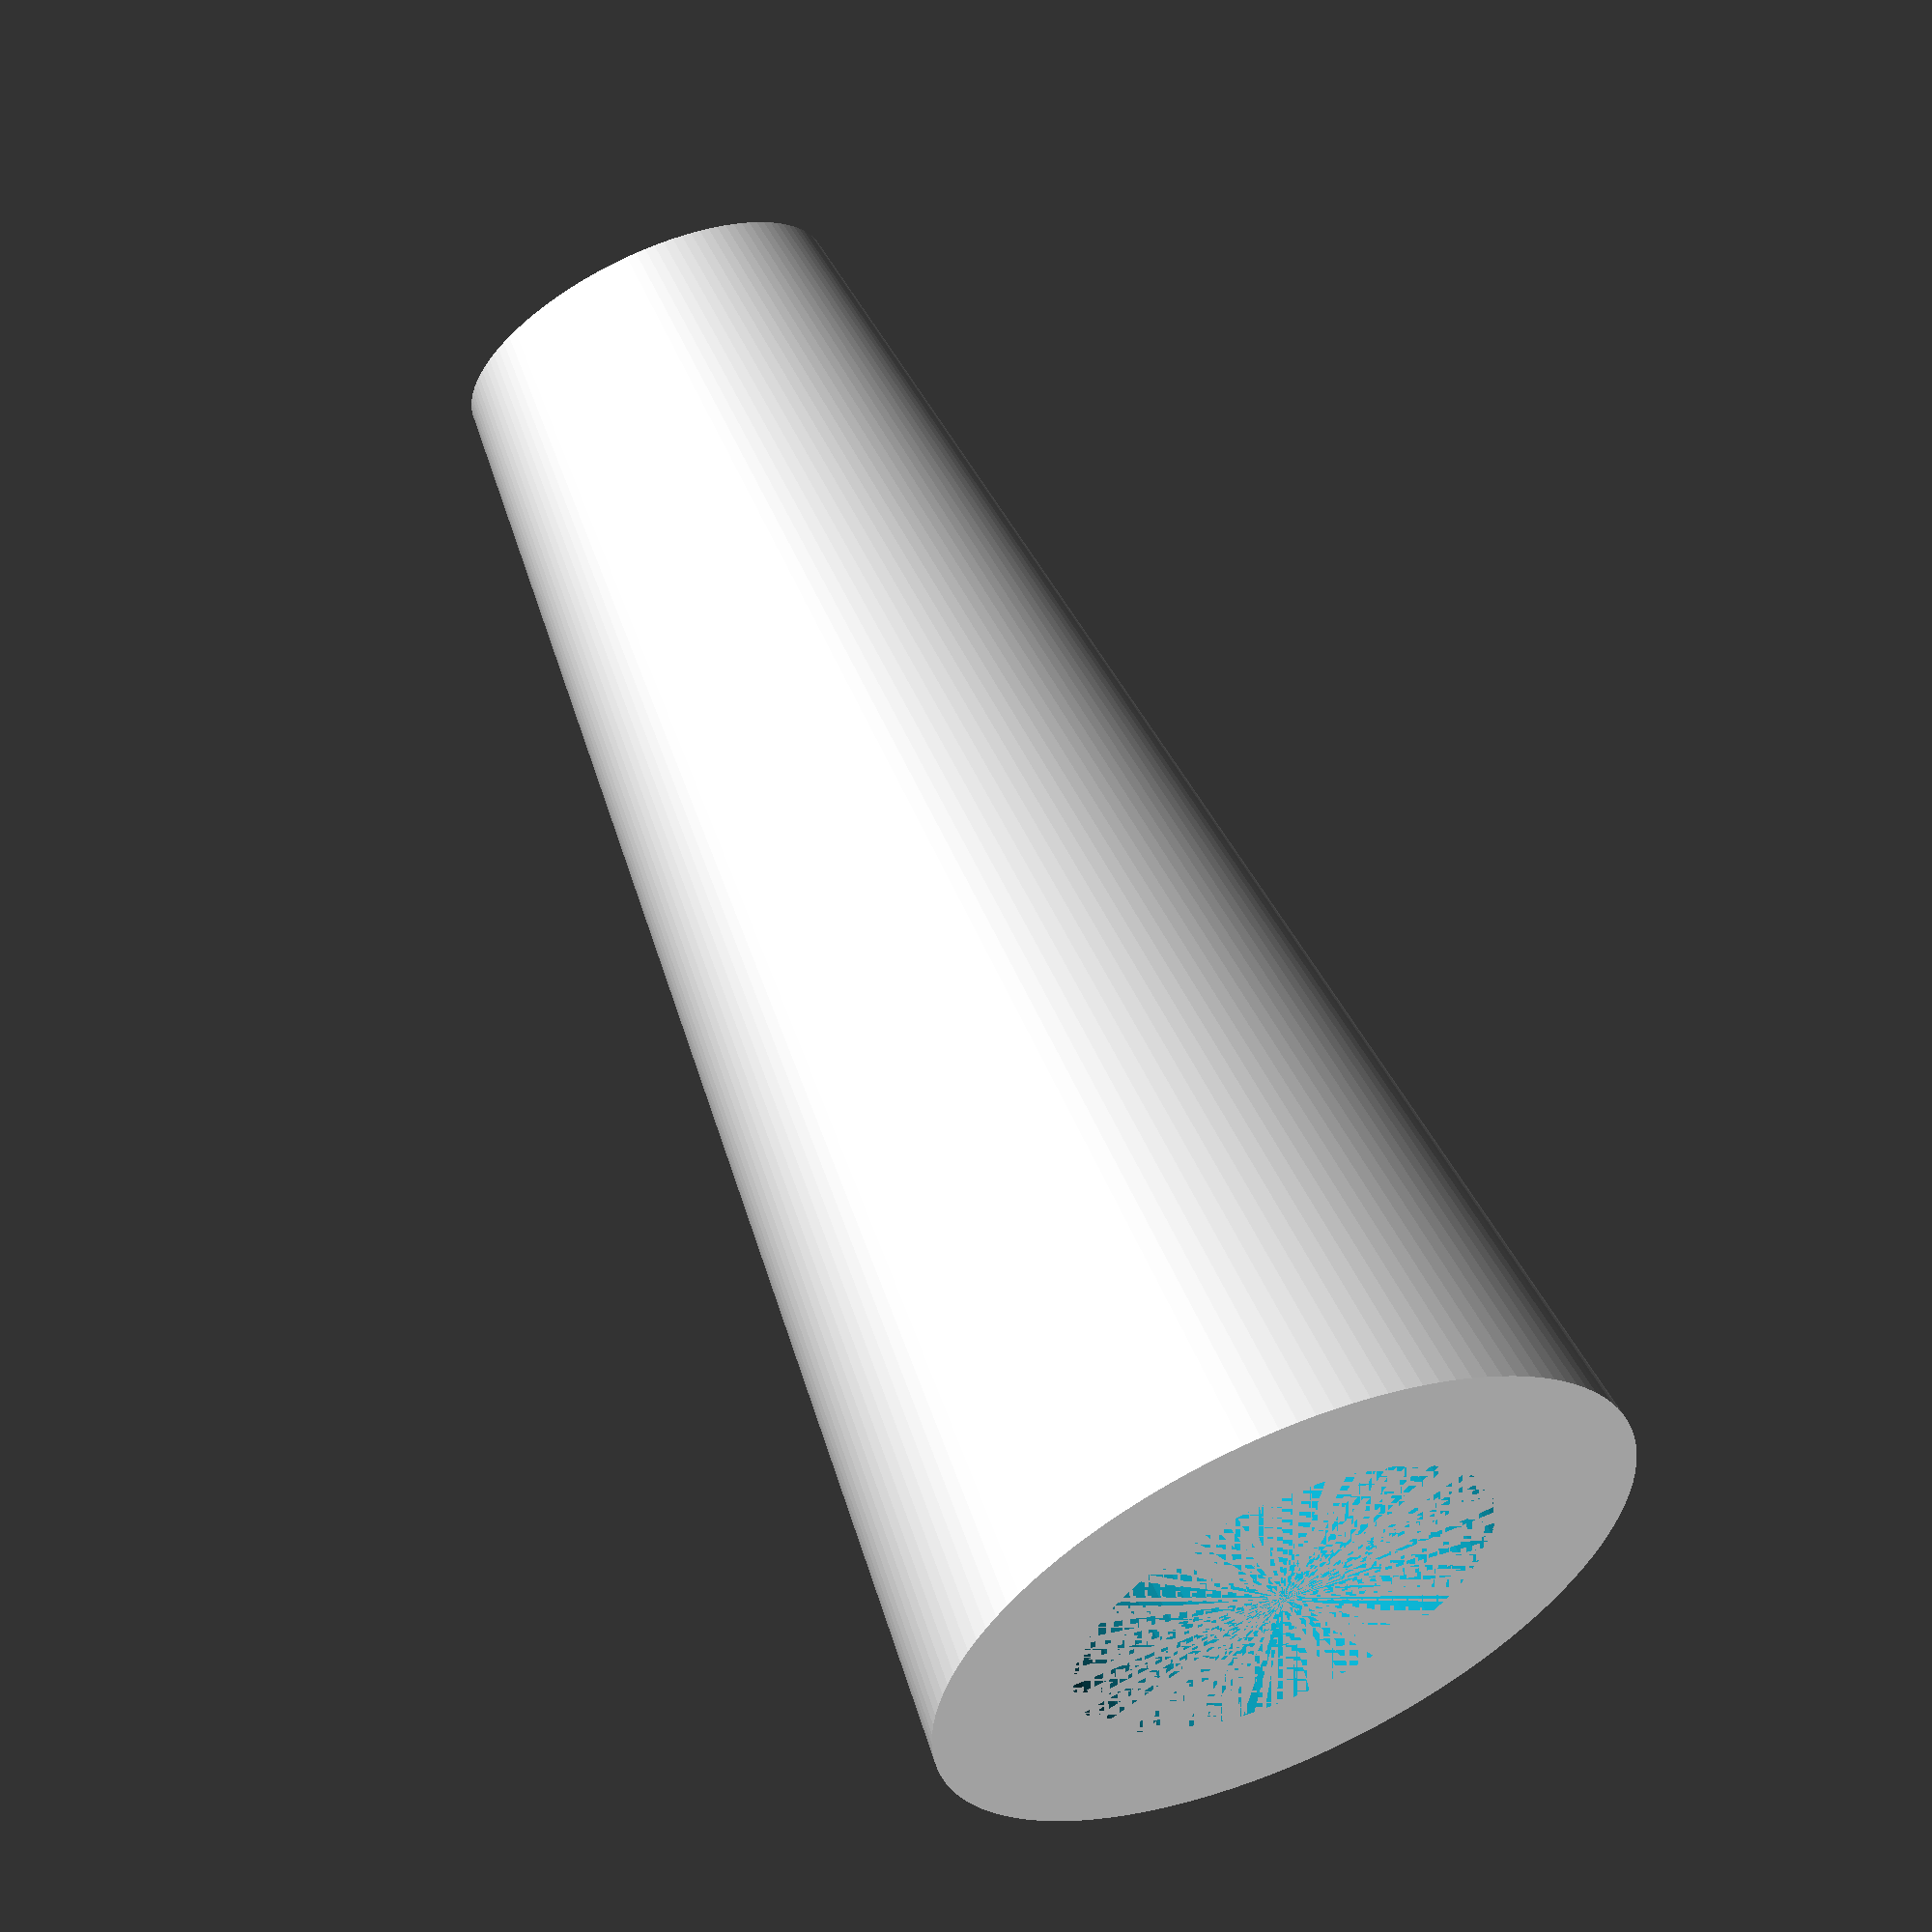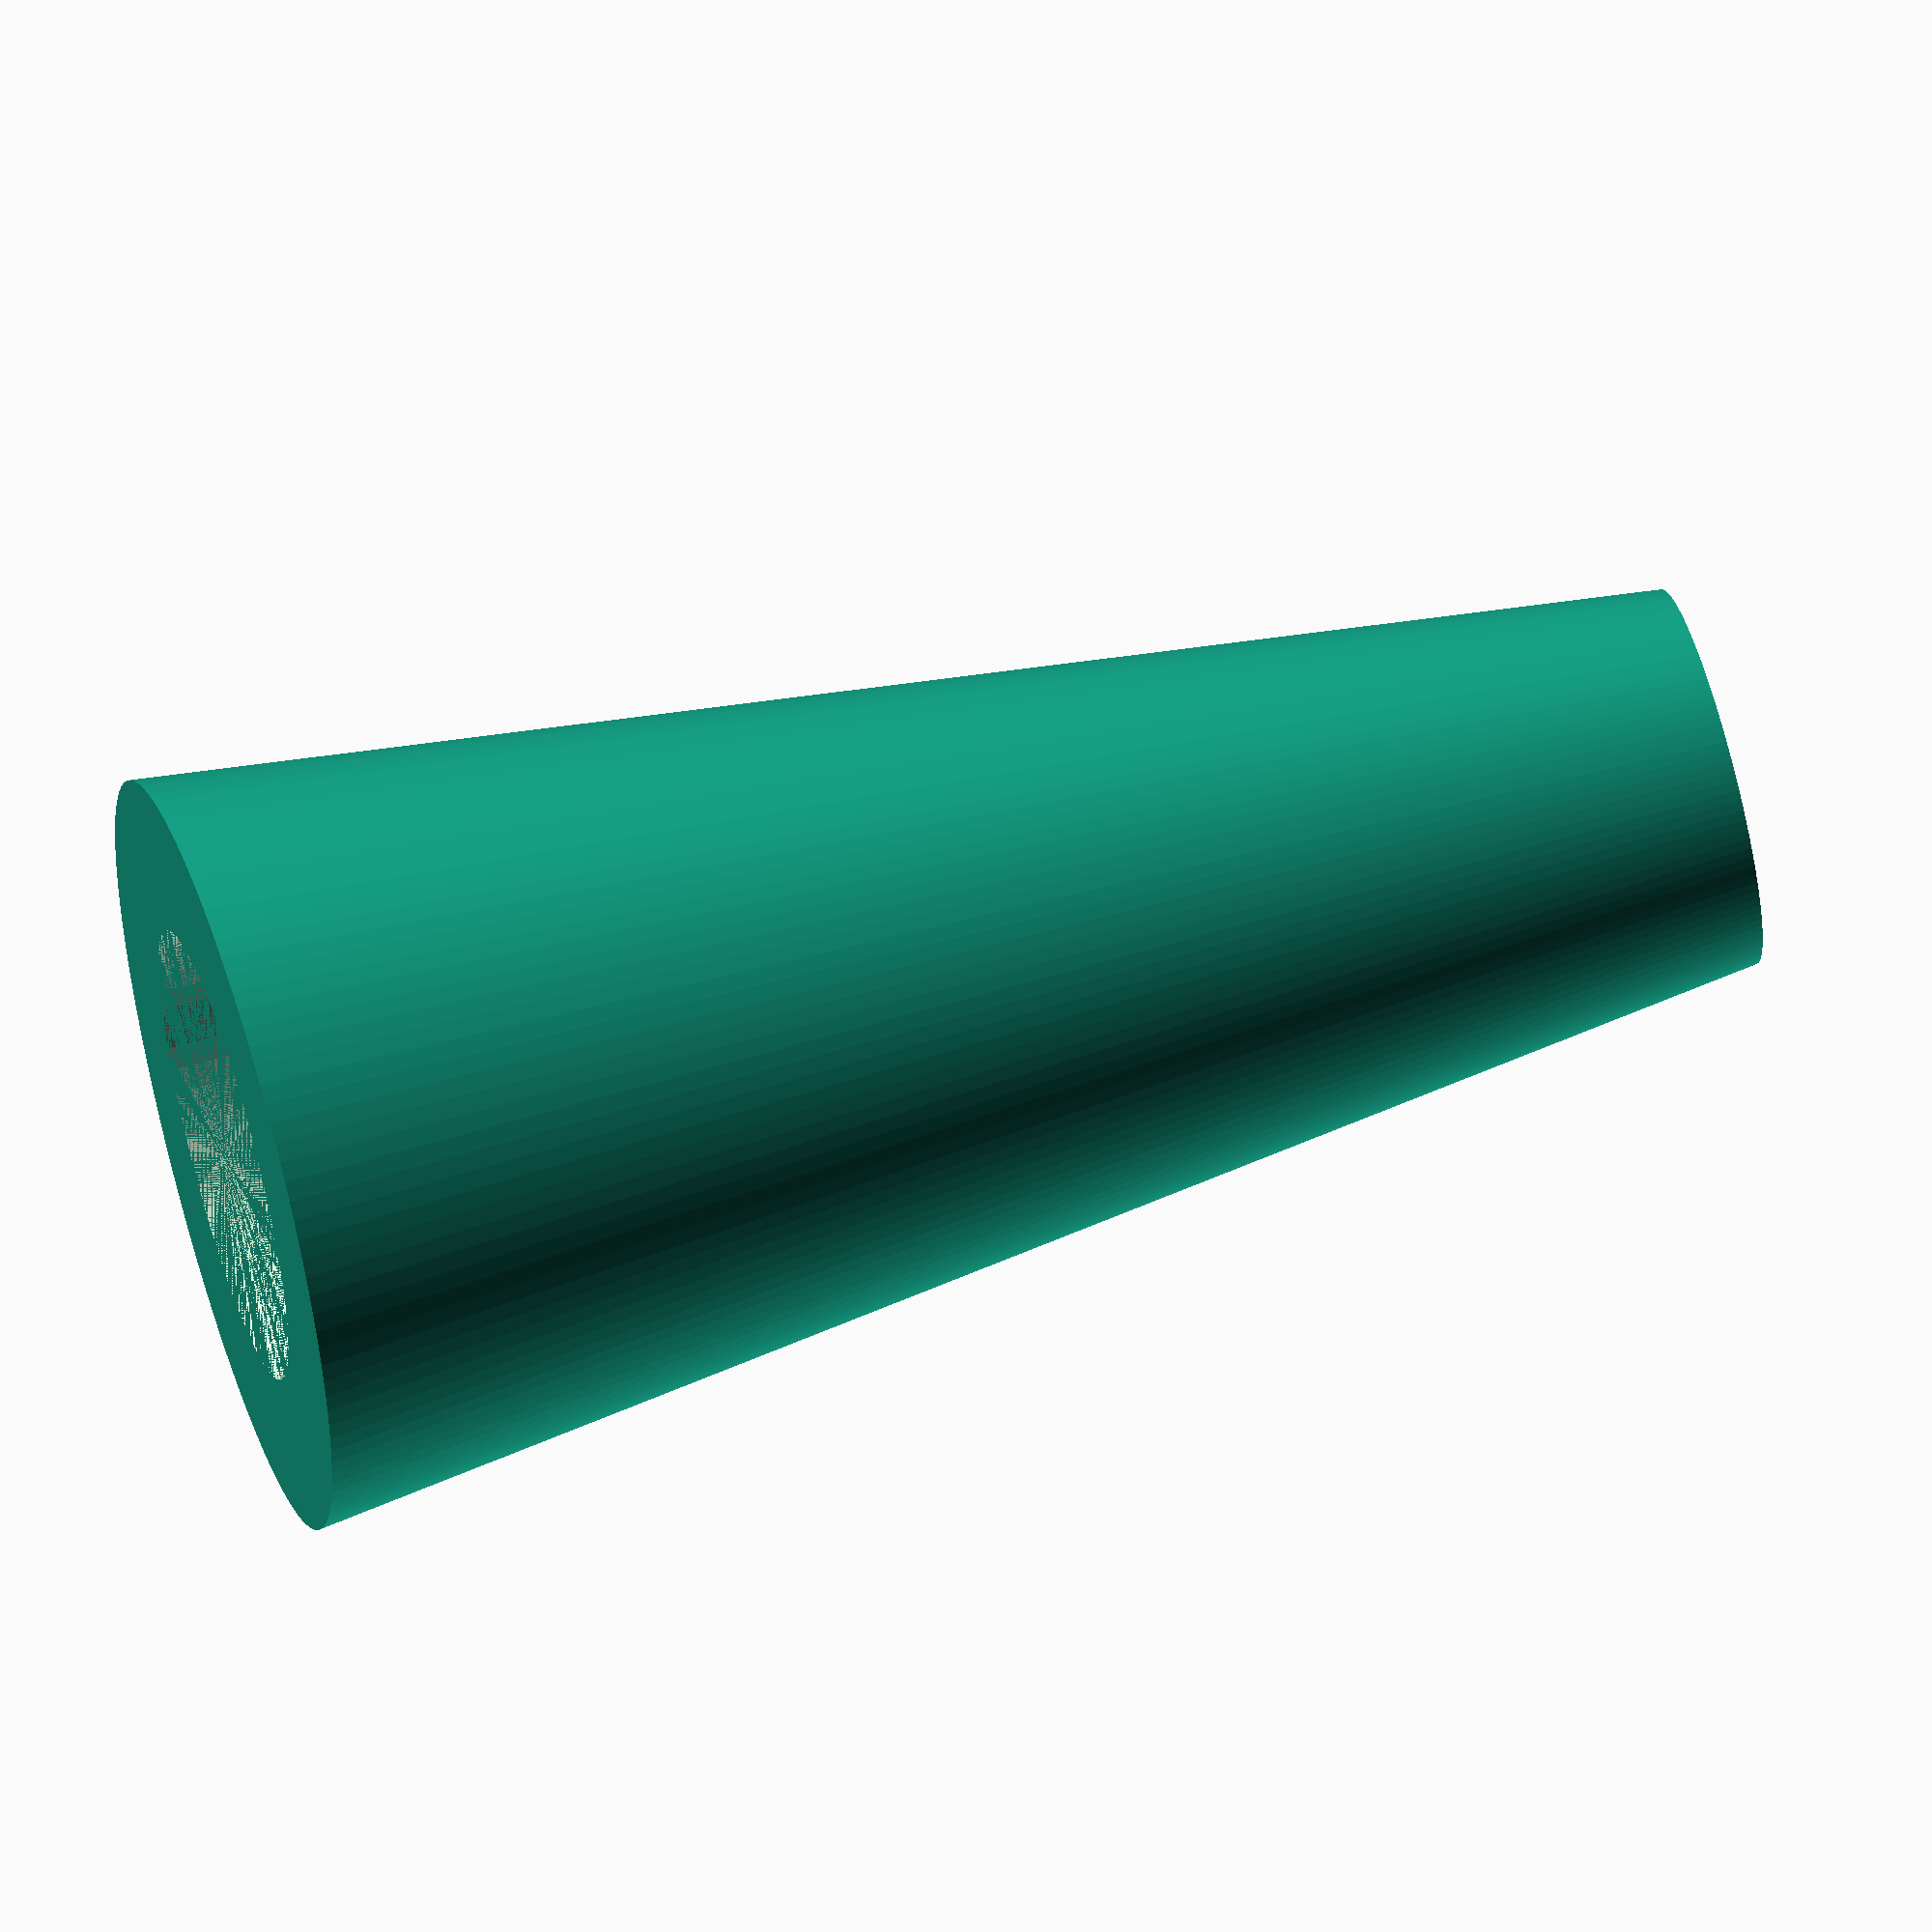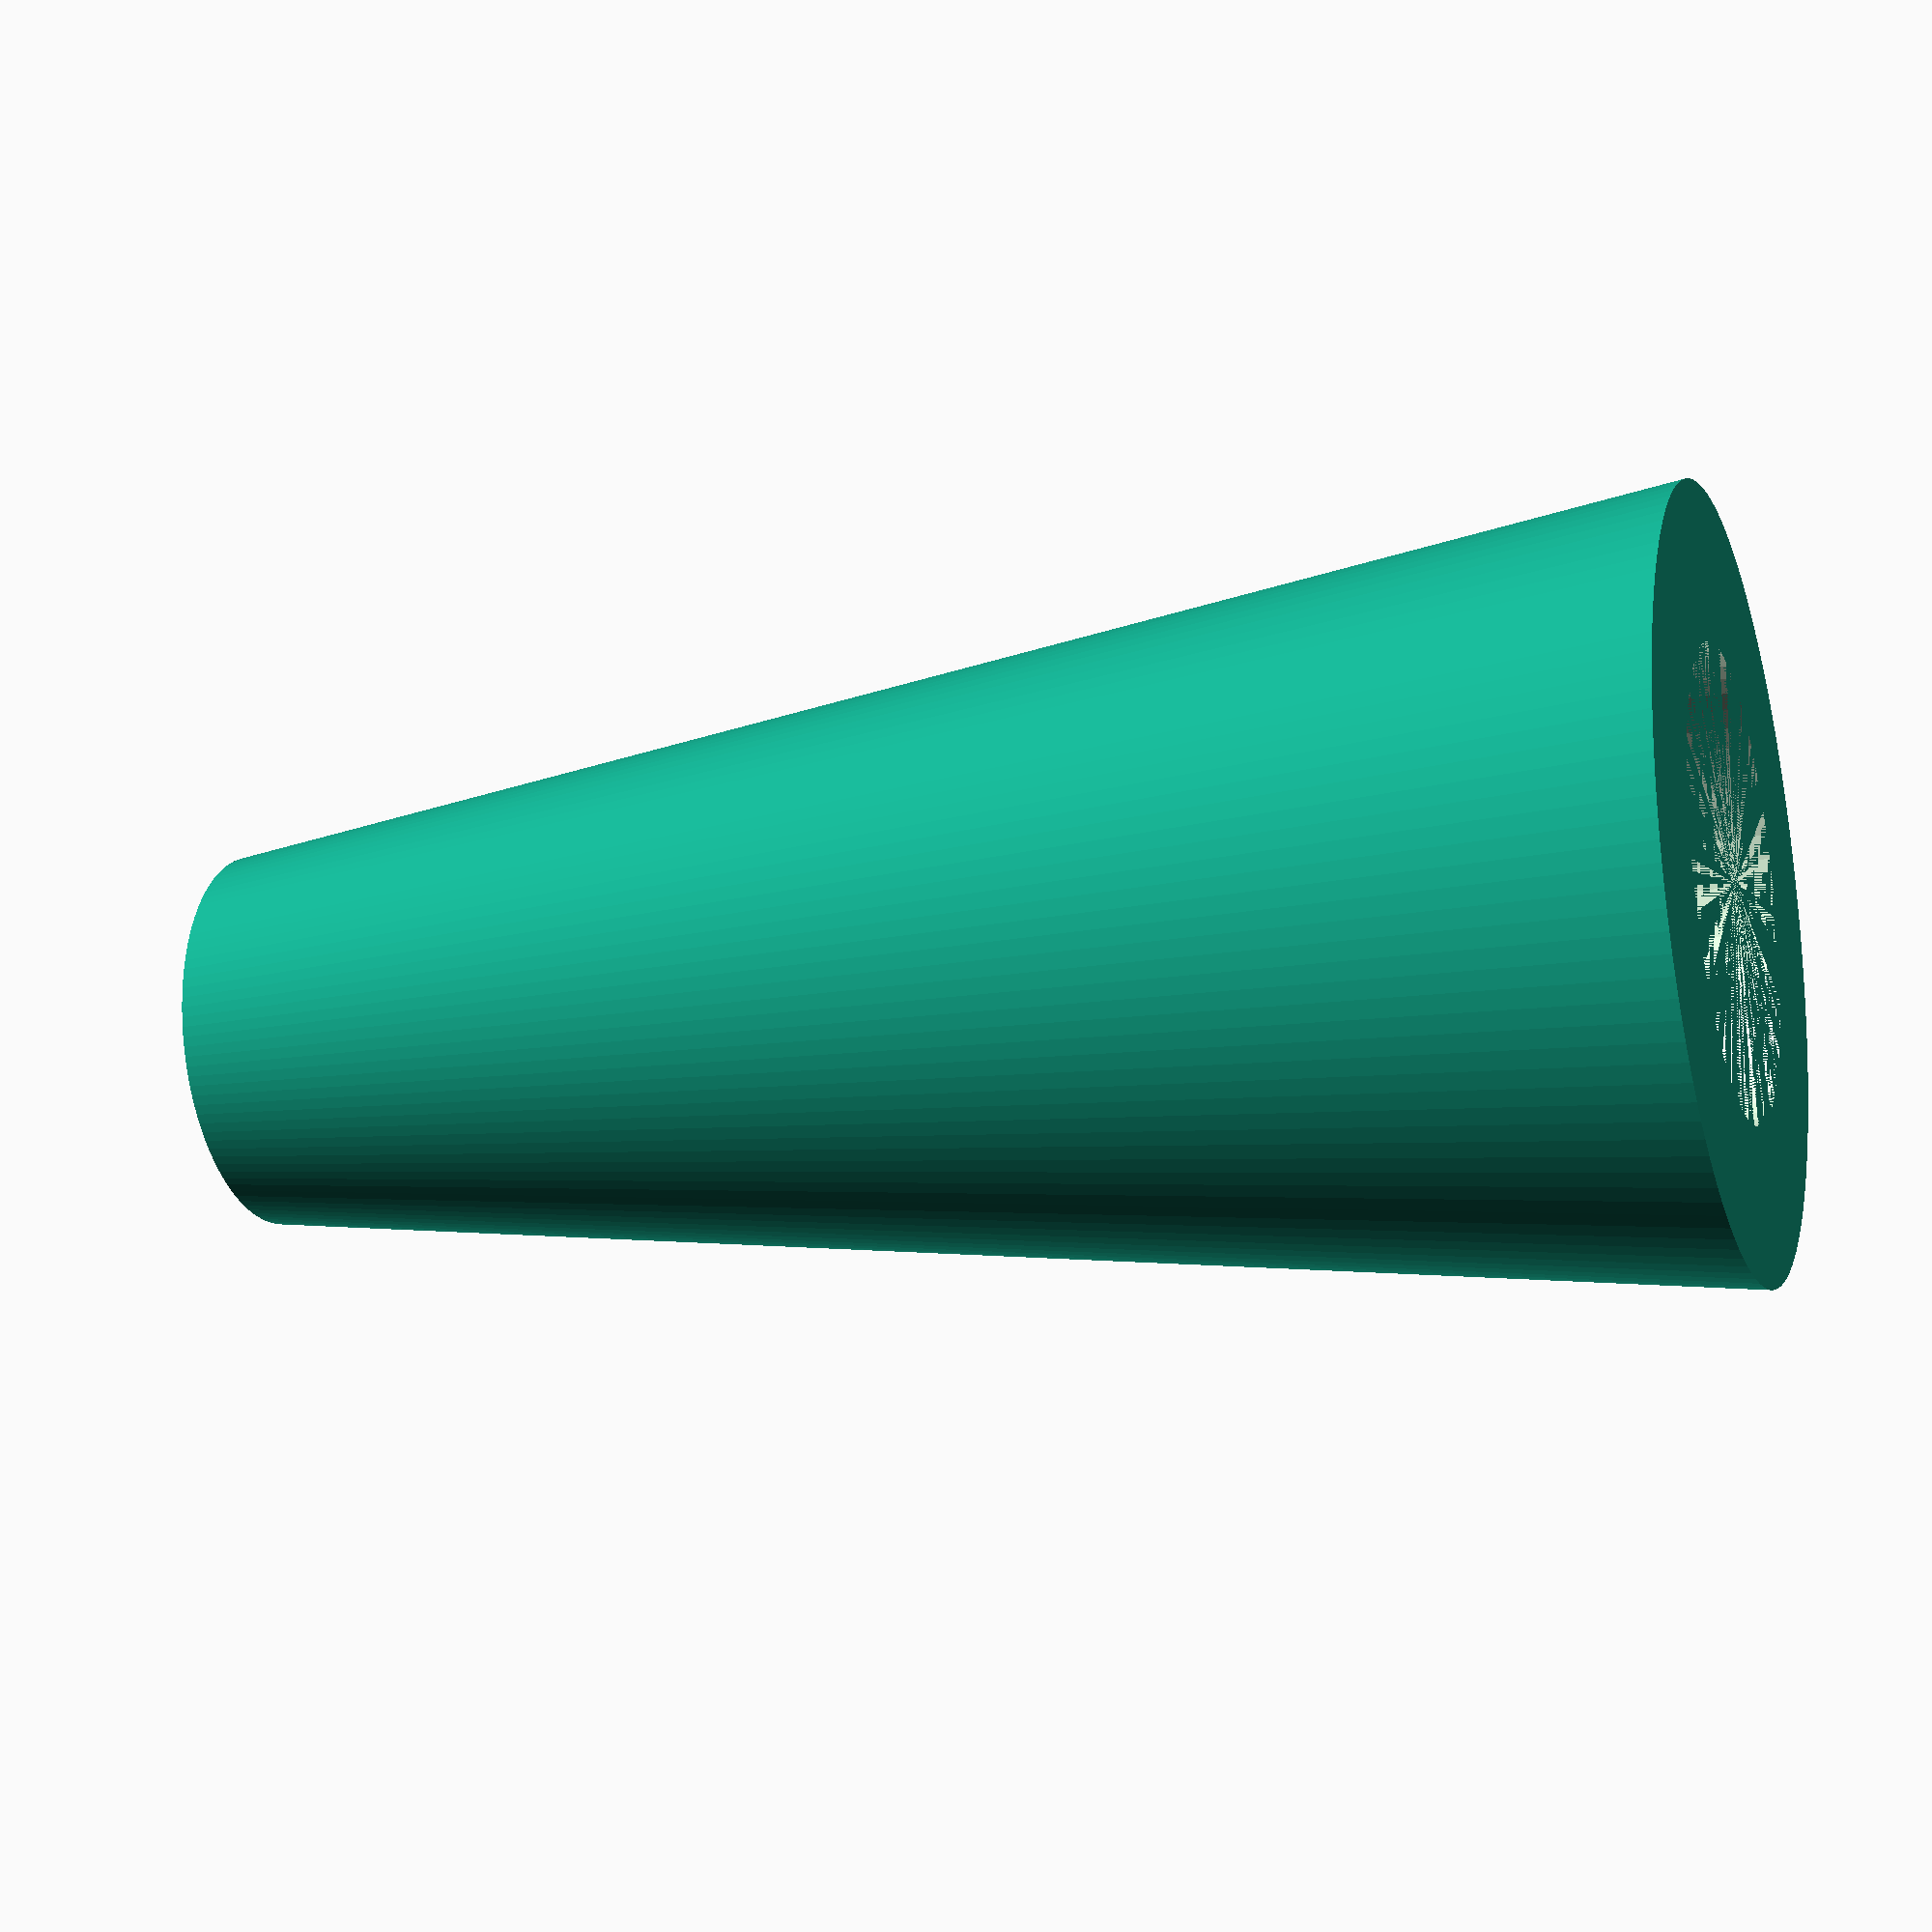
<openscad>

total_height = 40; // mm
rope_diameter = 5; // mm
knot_diameter = 10; // mm


// rotation puts it into netgative space, fix that.
translate([0, 0, total_height]) {
  // Rotate it so that it can be printed without supports.
  rotate([0, 180, 0]) {
    difference() {
      // main cone
      cylinder(d1=rope_diameter * 4, d2=(rope_diameter * 2), h=total_height, $fn=120);

      // cut a hole for the rope
      cylinder(d=rope_diameter + 0.5, h=total_height, $fn=60);

      // cut a hole for the knot
      cylinder(d=knot_diameter + 2, h=knot_diameter + 2, $fn=60);
    }
  }
}

</openscad>
<views>
elev=296.2 azim=47.2 roll=335.7 proj=o view=solid
elev=119.4 azim=10.6 roll=106.3 proj=o view=wireframe
elev=18.0 azim=167.8 roll=289.1 proj=p view=solid
</views>
